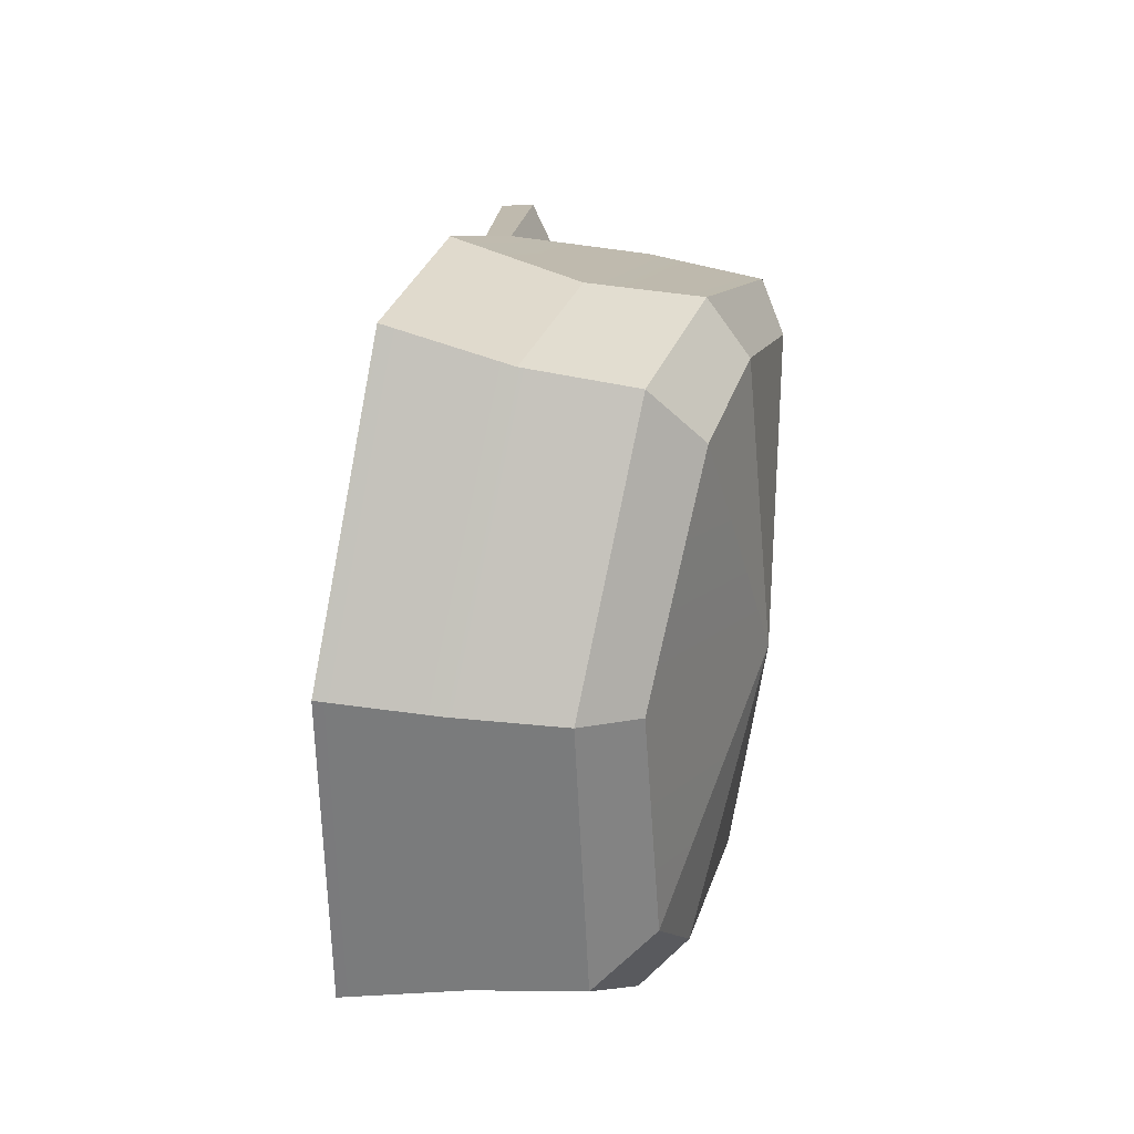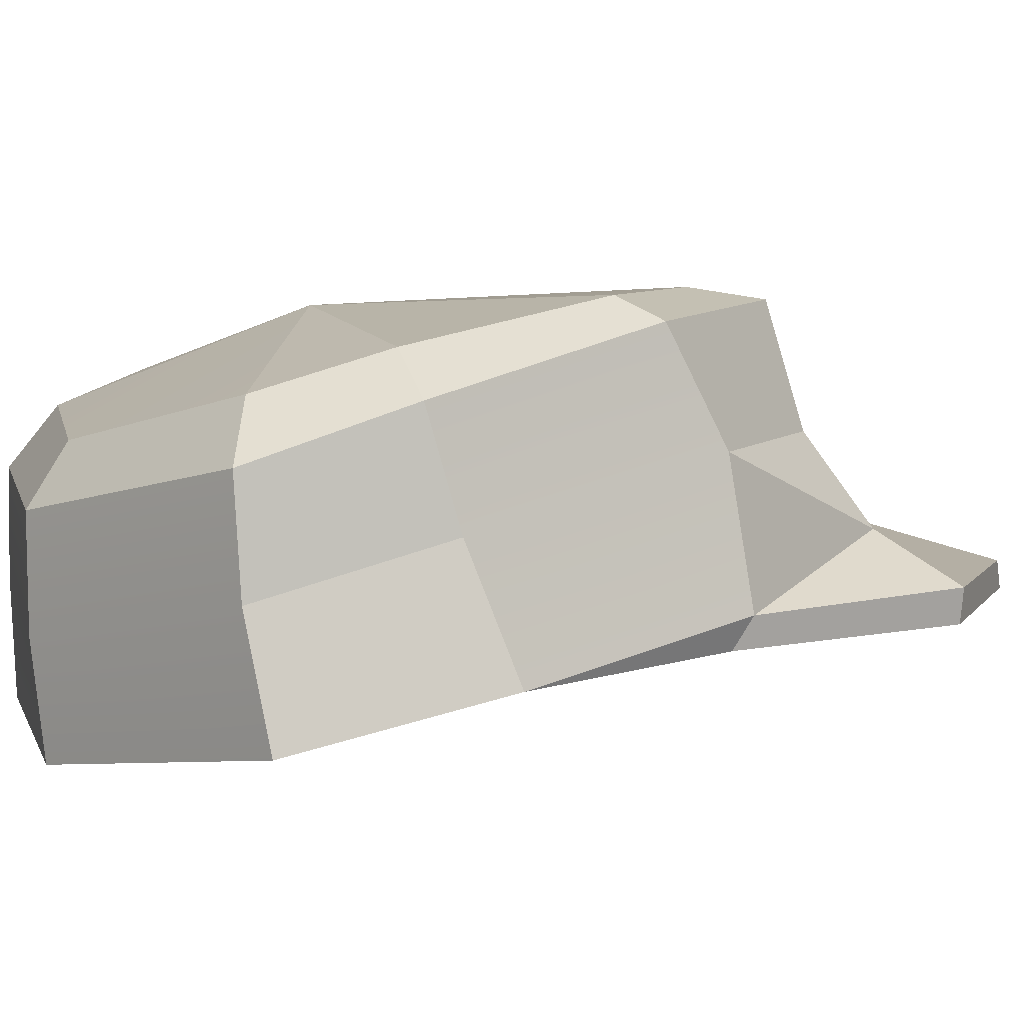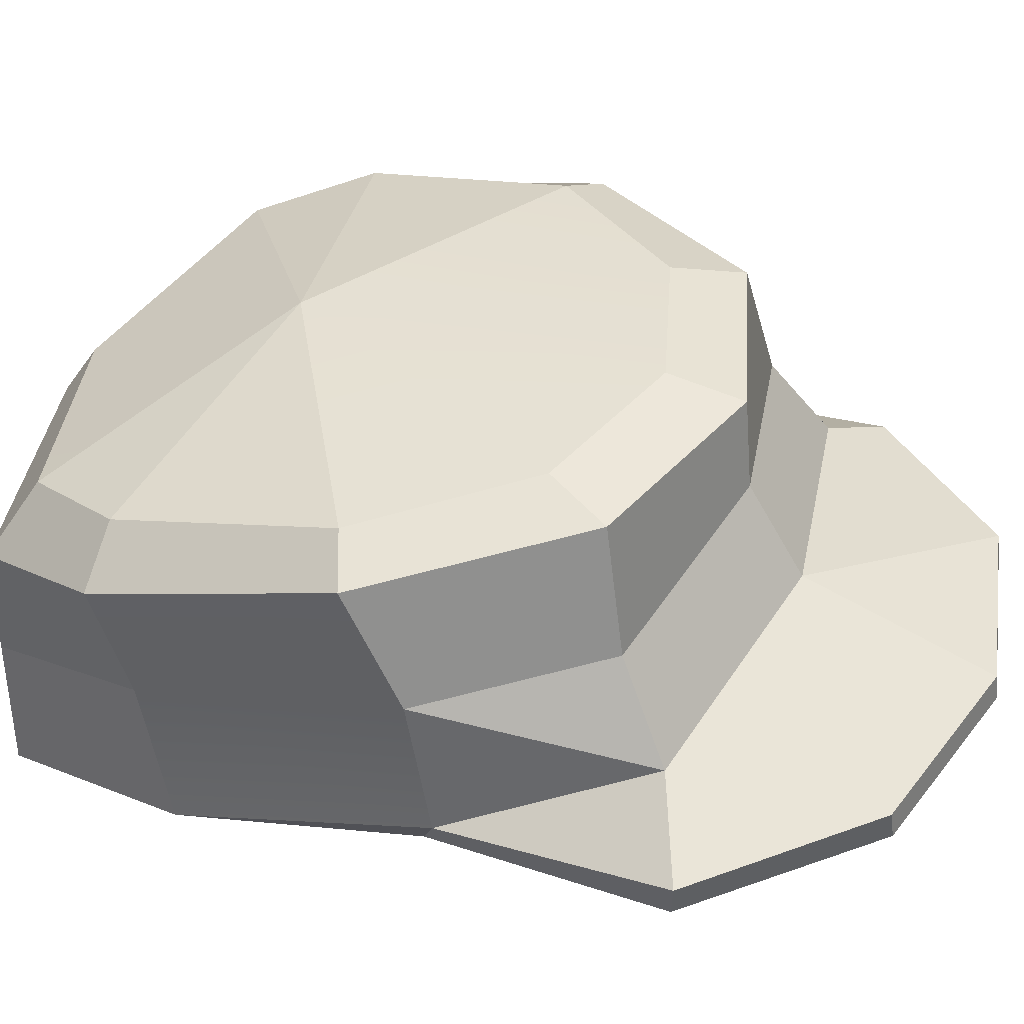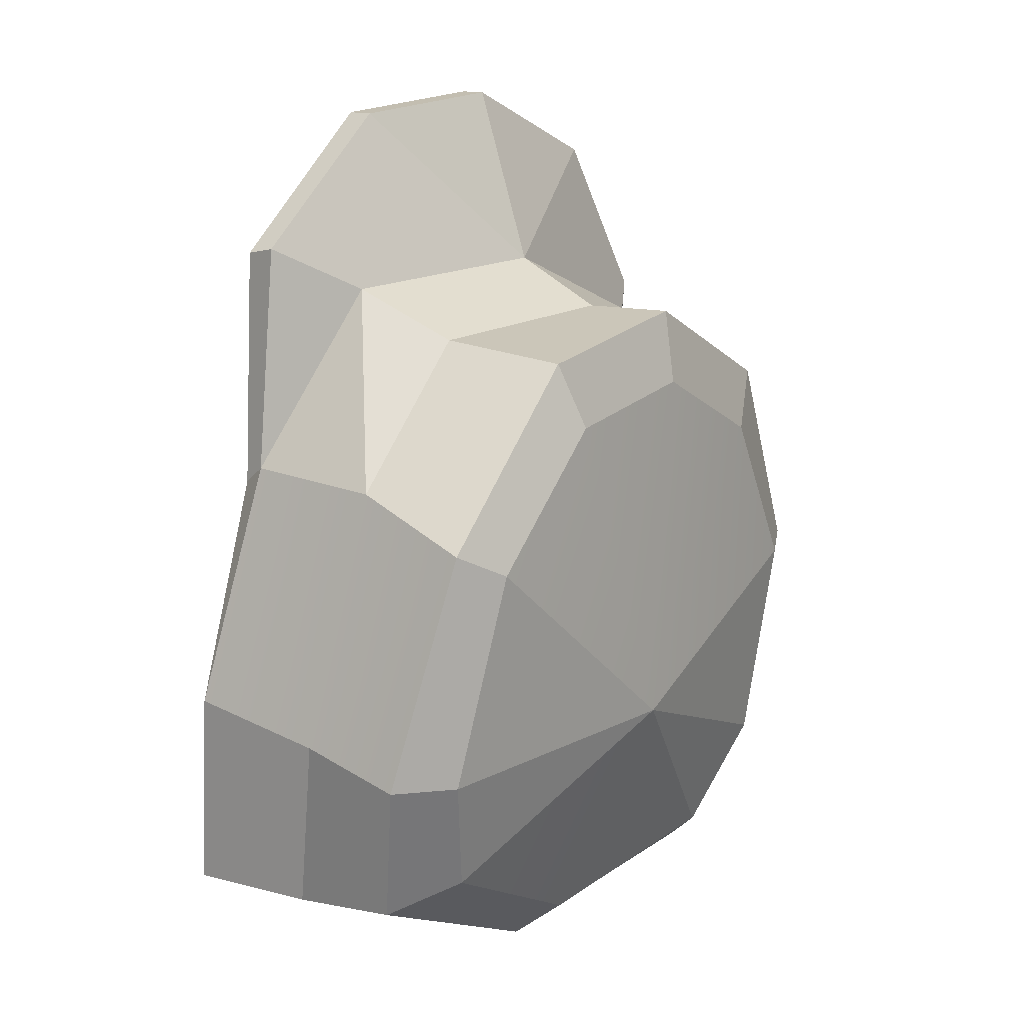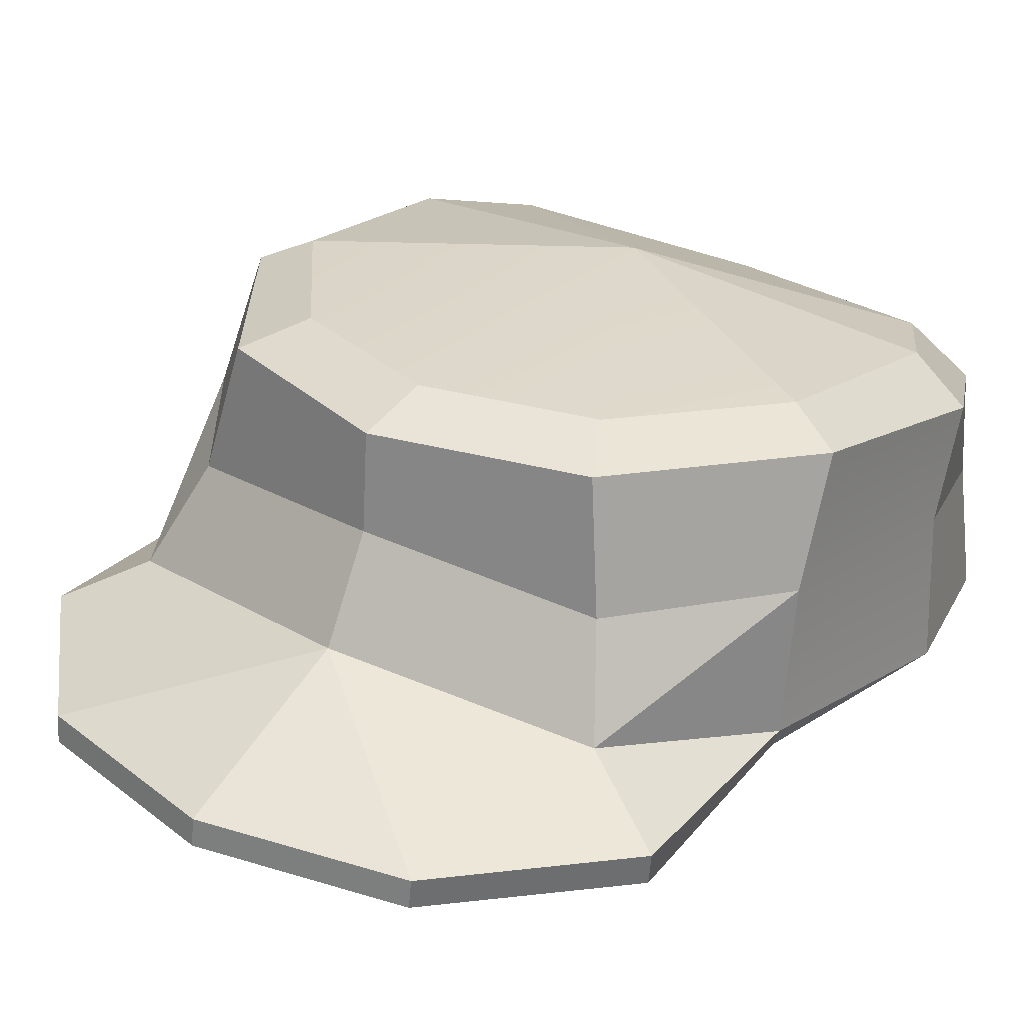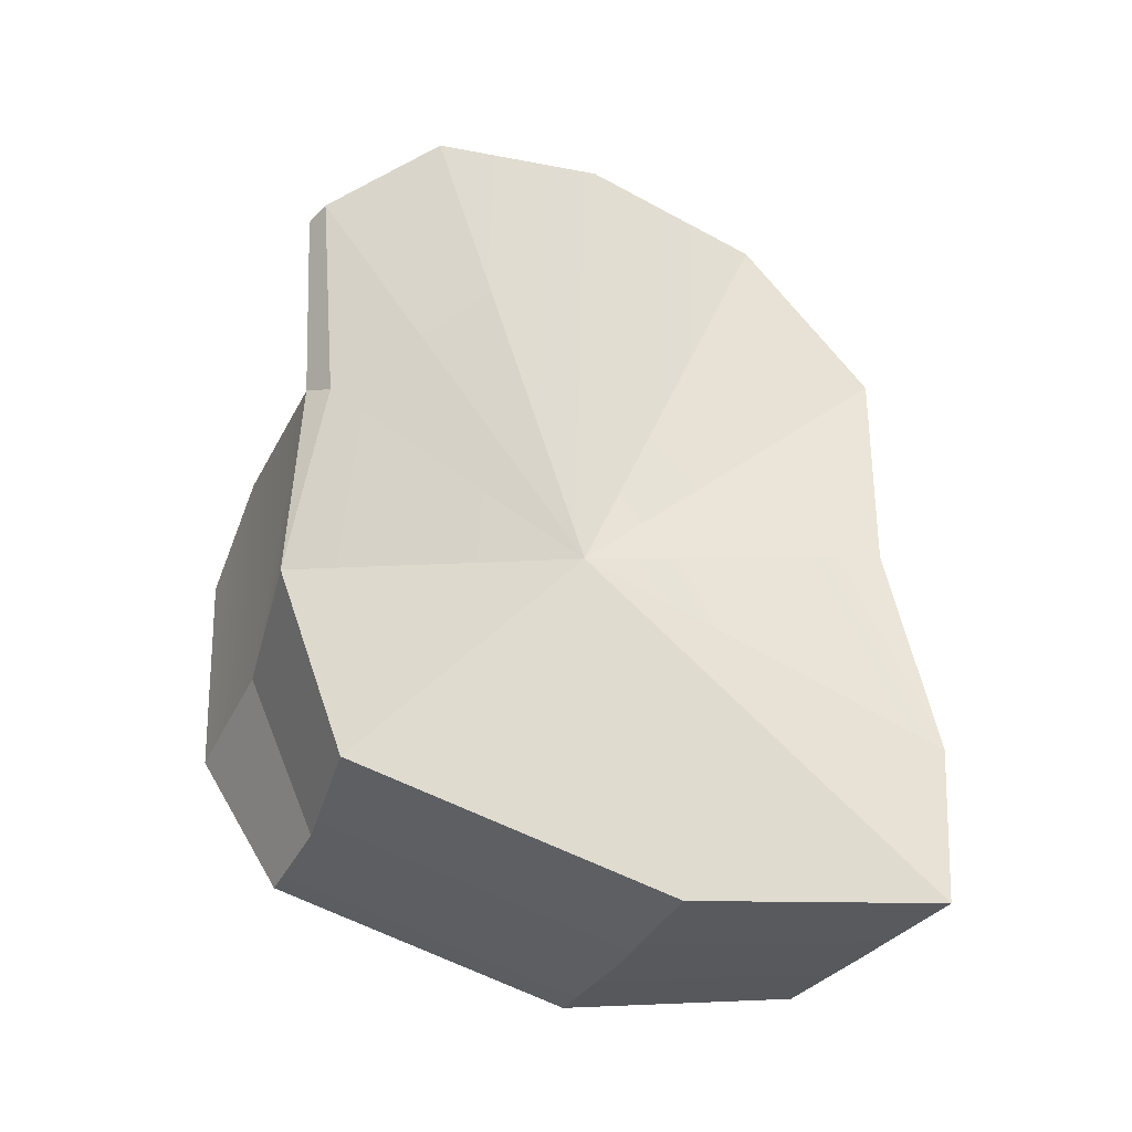
<metadata>
{"format":"obj","ext":"obj","renderer":"f3d","projection":"perspective","resolution":1024,"background":"white","views":[{"elev":-73.8,"azim":85.3,"up":"+Z"},{"elev":1.1,"azim":-119.2,"up":"+Y"},{"elev":42.2,"azim":-68.2,"up":"+Y"},{"elev":2.5,"azim":126.3,"up":"+Z"},{"elev":34.1,"azim":34.0,"up":"+Y"},{"elev":-32.7,"azim":-27.9,"up":"+Z"}]}
</metadata>
<code>
g SM_Chr_Attach_Hat_Mil_01
v 0.1303 0.1385 0.1497
v 0.09759 0.1587 0.1343
v 0.1292 0.131 0.06051
v 1.077e-14 0.1709 0.1525
v 0.07612 0.1452 0.2099
v 1.076e-14 0.1474 0.2277
v 0.128 0.1863 0.05087
v 0.09759 0.1587 0.1343
v 0.08418 0.1941 0.1129
v 0.0897 0.2045 -0.1085
v 0.1118 0.2196 -0.06548
v 1.116e-14 0.2395 -0.04463
v 0.1118 0.2196 -0.06548
v 0.1058 0.2393 0.01925
v 1.116e-14 0.2395 -0.04463
v 0.1242 0.1188 0.0549
v 0.1292 0.131 0.06051
v 0.1415 0.1103 -0.03574
v 0.07594 0.1346 0.2113
v 0.1289 0.1253 0.1488
v 1.06e-14 0.148 0.03327
v 0.1242 0.1188 0.0549
v 0.1415 0.1103 -0.03574
v 0.1289 0.1253 0.1488
v 1.06e-14 0.148 0.03327
v 0.1415 0.1103 -0.03574
v 0.1227 0.09109 -0.114
v 1.06e-14 0.148 0.03327
v -0.1303 0.1385 0.1497
v -0.1292 0.131 0.06051
v -0.09759 0.1587 0.1343
v 1.077e-14 0.1709 0.1525
v 1.076e-14 0.1474 0.2277
v -0.07612 0.1452 0.2099
v -0.128 0.1863 0.05087
v -0.08418 0.1941 0.1129
v -0.09759 0.1587 0.1343
v -0.0897 0.2045 -0.1085
v 1.116e-14 0.2395 -0.04463
v -0.1118 0.2196 -0.06548
v -0.1118 0.2196 -0.06548
v 1.116e-14 0.2395 -0.04463
v -0.1058 0.2393 0.01925
v -0.1242 0.1188 0.0549
v -0.1415 0.1103 -0.03574
v -0.1292 0.131 0.06051
v -0.07594 0.1346 0.2113
v 1.06e-14 0.148 0.03327
v -0.1289 0.1253 0.1488
v -0.1242 0.1188 0.0549
v -0.1415 0.1103 -0.03574
v -0.1289 0.1253 0.1488
v 1.06e-14 0.148 0.03327
v -0.1415 0.1103 -0.03574
v 1.06e-14 0.148 0.03327
v -0.1227 0.09109 -0.114
v -0.128 0.1863 0.05087
v -0.09759 0.1587 0.1343
v -0.1292 0.131 0.06051
v 0.128 0.1863 0.05087
v 0.1292 0.131 0.06051
v 0.09759 0.1587 0.1343
v 0.07612 0.1452 0.2099
v 0.07594 0.1346 0.2113
v 1.076e-14 0.1368 0.2291
v 1.076e-14 0.1474 0.2277
v 1.096e-14 0.1233 -0.1503
v 1.096e-14 0.07894 -0.1443
v 0.1227 0.09109 -0.114
v 0.113 0.1383 -0.12
v 0.1093 0.181 -0.1214
v 1.147e-14 0.1664 -0.1513
v 0.1227 0.09109 -0.114
v 0.1415 0.1103 -0.03574
v 0.1315 0.1591 -0.05227
v 0.113 0.1383 -0.12
v 1.077e-14 0.1709 0.1525
v 1.078e-14 0.2073 0.1302
v 0.08418 0.1941 0.1129
v 0.09759 0.1587 0.1343
v 0.128 0.1863 0.05087
v 0.08418 0.1941 0.1129
v 0.07496 0.242 0.1026
v 0.1254 0.2297 0.02735
v 0.113 0.1383 -0.12
v 0.1315 0.1591 -0.05227
v 0.1323 0.2021 -0.06658
v 0.1093 0.181 -0.1214
v 0.1315 0.1591 -0.05227
v 0.1254 0.2297 0.02735
v 0.1323 0.2021 -0.06658
v 0.128 0.1863 0.05087
v 0.1292 0.131 0.06051
v 0.1415 0.1103 -0.03574
v 0.1303 0.1385 0.1497
v 0.07612 0.1452 0.2099
v 1.077e-14 0.1709 0.1525
v 0.09759 0.1587 0.1343
v 0.1289 0.1253 0.1488
v 0.07594 0.1346 0.2113
v 0.07612 0.1452 0.2099
v 0.1303 0.1385 0.1497
v 0.1289 0.1253 0.1488
v 0.1303 0.1385 0.1497
v 0.1292 0.131 0.06051
v 0.1242 0.1188 0.0549
v 1.147e-14 0.1664 -0.1513
v 0.1093 0.181 -0.1214
v 0.0897 0.2045 -0.1085
v 1.141e-14 0.1904 -0.136
v 0.07496 0.242 0.1026
v 1.135e-14 0.2453 0.1267
v 1.137e-14 0.2492 0.09658
v 0.0618 0.2465 0.07691
v 0.1093 0.181 -0.1214
v 0.1323 0.2021 -0.06658
v 0.1118 0.2196 -0.06548
v 0.0897 0.2045 -0.1085
v 0.1323 0.2021 -0.06658
v 0.1254 0.2297 0.02735
v 0.1058 0.2393 0.01925
v 0.1118 0.2196 -0.06548
v 0.1254 0.2297 0.02735
v 0.07496 0.242 0.1026
v 0.0618 0.2465 0.07691
v 0.1058 0.2393 0.01925
v 1.141e-14 0.1904 -0.136
v 0.0897 0.2045 -0.1085
v 1.116e-14 0.2395 -0.04463
v -0.0897 0.2045 -0.1085
v 0.1058 0.2393 0.01925
v 0.0618 0.2465 0.07691
v 1.116e-14 0.2395 -0.04463
v 1.137e-14 0.2492 0.09658
v -0.0618 0.2465 0.07691
v -0.1058 0.2393 0.01925
v 0.1227 0.09109 -0.114
v 1.096e-14 0.07894 -0.1443
v 1.06e-14 0.148 0.03327
v -0.1227 0.09109 -0.114
v 1.076e-14 0.1368 0.2291
v 0.07594 0.1346 0.2113
v 1.06e-14 0.148 0.03327
v -0.07594 0.1346 0.2113
v -0.07612 0.1452 0.2099
v 1.076e-14 0.1474 0.2277
v 1.076e-14 0.1368 0.2291
v -0.07594 0.1346 0.2113
v 1.096e-14 0.1233 -0.1503
v -0.1227 0.09109 -0.114
v 1.096e-14 0.07894 -0.1443
v -0.113 0.1383 -0.12
v -0.1093 0.181 -0.1214
v 1.147e-14 0.1664 -0.1513
v -0.1227 0.09109 -0.114
v -0.113 0.1383 -0.12
v -0.1315 0.1591 -0.05227
v -0.1415 0.1103 -0.03574
v 1.077e-14 0.1709 0.1525
v -0.09759 0.1587 0.1343
v -0.08418 0.1941 0.1129
v 1.078e-14 0.2073 0.1302
v -0.128 0.1863 0.05087
v -0.1254 0.2297 0.02735
v -0.07496 0.242 0.1026
v -0.08418 0.1941 0.1129
v -0.113 0.1383 -0.12
v -0.1093 0.181 -0.1214
v -0.1323 0.2021 -0.06658
v -0.1315 0.1591 -0.05227
v -0.1315 0.1591 -0.05227
v -0.1323 0.2021 -0.06658
v -0.1254 0.2297 0.02735
v -0.128 0.1863 0.05087
v -0.1292 0.131 0.06051
v -0.1415 0.1103 -0.03574
v -0.1289 0.1253 0.1488
v -0.1303 0.1385 0.1497
v -0.07612 0.1452 0.2099
v -0.07594 0.1346 0.2113
v -0.1289 0.1253 0.1488
v -0.1242 0.1188 0.0549
v -0.1292 0.131 0.06051
v -0.1303 0.1385 0.1497
v 1.147e-14 0.1664 -0.1513
v 1.141e-14 0.1904 -0.136
v -0.0897 0.2045 -0.1085
v -0.1093 0.181 -0.1214
v -0.07496 0.242 0.1026
v -0.0618 0.2465 0.07691
v 1.137e-14 0.2492 0.09658
v 1.135e-14 0.2453 0.1267
v -0.1093 0.181 -0.1214
v -0.0897 0.2045 -0.1085
v -0.1118 0.2196 -0.06548
v -0.1323 0.2021 -0.06658
v -0.1323 0.2021 -0.06658
v -0.1118 0.2196 -0.06548
v -0.1058 0.2393 0.01925
v -0.1254 0.2297 0.02735
v -0.1254 0.2297 0.02735
v -0.1058 0.2393 0.01925
v -0.0618 0.2465 0.07691
v -0.07496 0.242 0.1026
v 0.08418 0.1941 0.1129
v 1.078e-14 0.2073 0.1302
v 1.135e-14 0.2453 0.1267
v 0.07496 0.242 0.1026
v -0.08418 0.1941 0.1129
v -0.07496 0.242 0.1026
v 1.135e-14 0.2453 0.1267
v 1.078e-14 0.2073 0.1302
v -0.07612 0.1452 0.2099
v -0.1303 0.1385 0.1497
v -0.09759 0.1587 0.1343
v 1.077e-14 0.1709 0.1525
g SM_Chr_Attach_Hat_Mil_01_0
f 3 2 1
f 6 5 4
f 9 8 7
f 12 11 10
f 15 14 13
f 18 17 16
f 21 20 19
f 21 23 22
f 25 22 24
f 28 27 26
f 31 30 29
f 34 33 32
f 37 36 35
f 40 39 38
f 43 42 41
f 46 45 44
f 49 48 47
f 51 48 50
f 50 53 52
f 56 55 54
f 59 58 57
f 62 61 60
f 65 64 63
f 66 65 63
f 69 68 67
f 70 69 67
f 71 70 67
f 72 71 67
f 75 74 73
f 76 75 73
f 79 78 77
f 80 79 77
f 83 82 81
f 84 83 81
f 87 86 85
f 88 87 85
f 91 90 89
f 90 92 89
f 92 93 89
f 93 94 89
f 97 96 95
f 98 97 95
f 101 100 99
f 102 101 99
f 105 104 103
f 106 105 103
f 109 108 107
f 110 109 107
f 113 112 111
f 114 113 111
f 117 116 115
f 118 117 115
f 121 120 119
f 122 121 119
f 125 124 123
f 126 125 123
f 129 128 127
f 130 129 127
f 133 132 131
f 133 134 132
f 134 133 135
f 135 133 136
f 139 138 137
f 138 139 140
f 143 142 141
f 144 143 141
f 147 146 145
f 148 147 145
f 151 150 149
f 150 152 149
f 152 153 149
f 153 154 149
f 157 156 155
f 158 157 155
f 161 160 159
f 162 161 159
f 165 164 163
f 166 165 163
f 169 168 167
f 170 169 167
f 173 172 171
f 174 173 171
f 175 174 171
f 176 175 171
f 179 178 177
f 180 179 177
f 183 182 181
f 184 183 181
f 187 186 185
f 188 187 185
f 191 190 189
f 192 191 189
f 195 194 193
f 196 195 193
f 199 198 197
f 200 199 197
f 203 202 201
f 204 203 201
f 207 206 205
f 208 207 205
f 211 210 209
f 212 211 209
f 215 214 213
f 216 215 213

</code>
